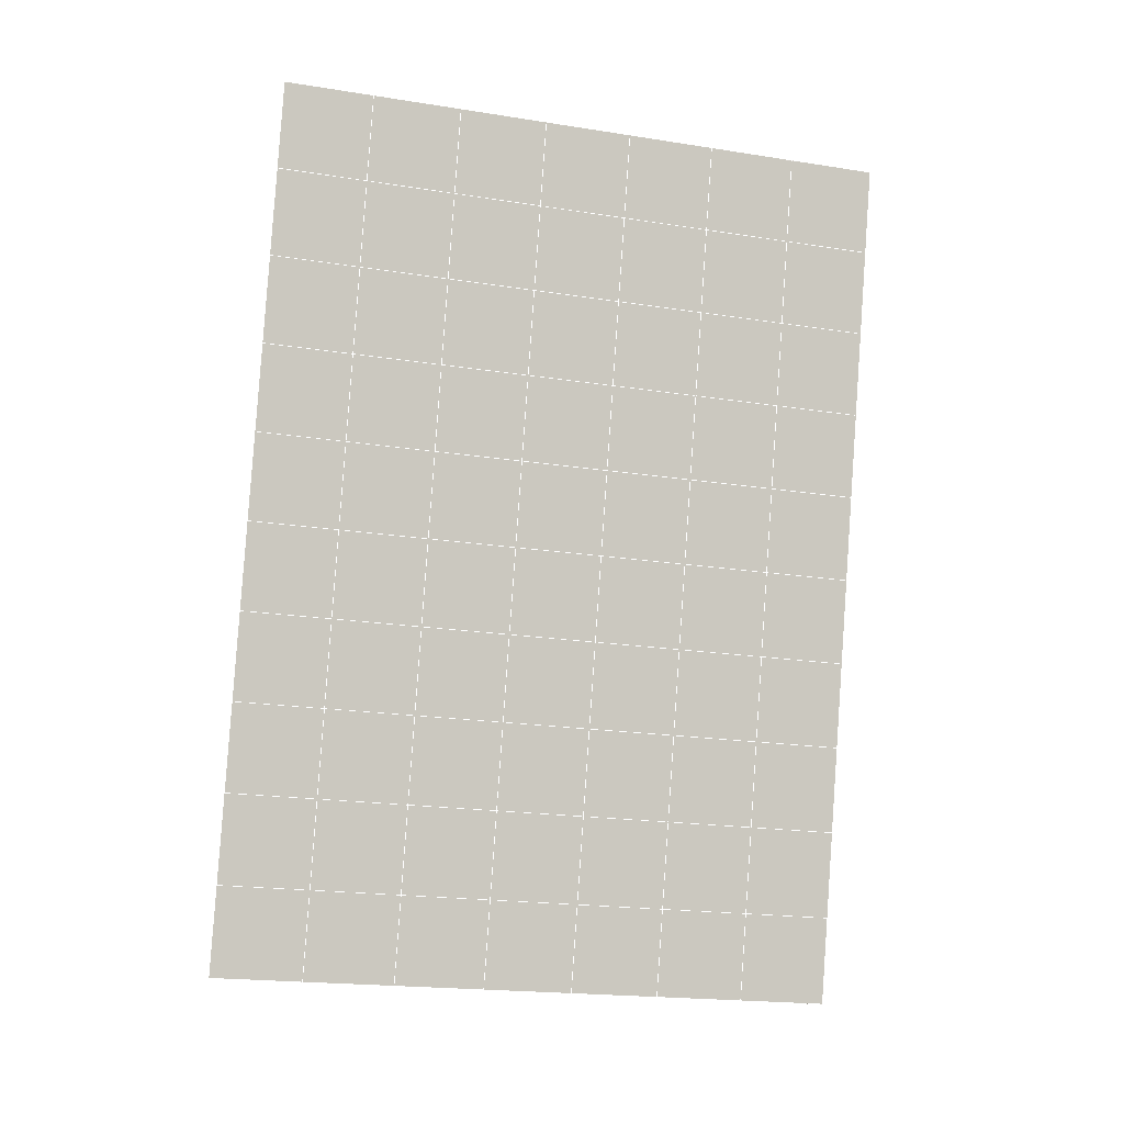
<metadata>
{"format":"obj","ext":"obj","renderer":"f3d","projection":"perspective","resolution":1024,"background":"white","views":[{"elev":-5.8,"azim":-87.9,"up":"+Z"}]}
</metadata>
<code>
v 49 20.56 20.7
v 51 20.56 20.7
v 50.89 18.61 20.57
v 49.04 18.3 20.54
v 49 20.4 22.9
v 51 20.4 22.9
v 49 20.25 25.09
v 51 20.25 25.09
v 49 20.1 27.29
v 51 20.1 27.29
v 49 19.94 29.48
v 51 19.94 29.48
v 49 19.79 31.68
v 51 19.79 31.68
v 49 19.64 33.87
v 51 19.64 33.87
v 49 19.48 36.06
v 51 19.48 36.07
v 49 19.33 38.26
v 51 19.33 38.26
v 49 19.18 40.45
v 51 19.18 40.45
v 49 19.02 42.65
v 51 19.02 42.65
v 48.58 16.86 42.5
v 50.89 16.7 42.49
v 48.54 14.87 42.36
v 50.12 14.96 42.36
v 49.04 12.66 42.2
v 51.12 13.34 42.25
v 49.84 11 42.09
v 51.02 10.98 42.09
v 49.96 9.515 41.98
v 50.69 9.006 41.95
v 49.26 8.938 41.94
v 49.99 7.334 41.83
v 48.57 8.334 41.9
v 49.29 6.196 41.75
v 48.57 8.488 39.71
v 49.29 6.35 39.56
v 48.57 8.641 37.51
v 49.29 6.503 37.36
v 48.57 8.794 35.32
v 49.29 6.657 35.17
v 48.57 8.948 33.12
v 49.29 6.81 32.97
v 48.57 9.101 30.93
v 49.29 6.963 30.78
v 48.57 9.255 28.73
v 49.29 7.117 28.58
v 48.57 9.408 26.54
v 49.29 7.271 26.39
v 48.57 9.561 24.34
v 49.29 7.424 24.19
v 48.57 9.715 22.15
v 49.29 7.577 22
v 48.57 9.868 19.96
v 49.29 7.731 19.81
v 50.01 10.24 19.98
v 50 8.353 19.85
v 51.43 9.868 19.96
v 50.71 7.731 19.81
v 51.43 9.715 22.15
v 50.71 7.577 22
v 51.43 9.562 24.34
v 50.71 7.424 24.19
v 51.43 9.408 26.54
v 50.71 7.27 26.39
v 51.43 9.255 28.73
v 50.71 7.117 28.58
v 51.43 9.101 30.93
v 50.71 6.964 30.78
v 51.43 8.948 33.12
v 50.71 6.81 32.97
v 51.43 8.795 35.32
v 50.71 6.657 35.17
v 51.43 8.641 37.51
v 50.71 6.503 37.36
v 51.43 8.487 39.71
v 50.71 6.35 39.56
v 51.43 8.334 41.9
v 50.71 6.197 41.75
v 52.14 10.47 42.05
v 52.14 10.62 39.86
v 52.14 10.78 37.66
v 52.14 10.93 35.47
v 52.14 11.09 33.27
v 52.14 11.24 31.08
v 52.14 11.39 28.88
v 52.14 11.55 26.69
v 52.14 11.7 24.49
v 52.14 11.85 22.3
v 52.14 12.01 20.1
v 50.04 12.87 20.16
v 47.86 12.01 20.1
v 47.86 11.85 22.3
v 47.86 11.7 24.49
v 47.86 11.55 26.69
v 47.86 11.39 28.88
v 47.86 11.24 31.08
v 47.86 11.09 33.27
v 47.86 10.93 35.47
v 47.86 10.78 37.66
v 47.86 10.62 39.86
v 47.86 10.47 42.05
v 48.84 10.77 42.07
v 50 4.059 41.6
v 50 4.212 39.41
v 50 4.366 37.21
v 50 4.519 35.02
v 50 4.673 32.82
v 50 4.826 30.63
v 50 4.98 28.43
v 50 5.133 26.24
v 50 5.286 24.05
v 50 5.44 21.85
v 50 5.593 19.66
v 51.49 14.88 20.31
v 52.86 14.14 20.25
v 52.19 16.6 20.43
v 53.57 16.28 20.4
v 52.62 18.58 20.56
v 54.29 18.42 20.55
v 53 20.56 20.7
v 55 20.56 20.7
v 53 20.4 22.9
v 55 20.4 22.9
v 53 20.25 25.09
v 55 20.25 25.09
v 53 20.1 27.29
v 55 20.1 27.29
v 53 19.94 29.48
v 55 19.94 29.48
v 53 19.79 31.68
v 55 19.79 31.68
v 53 19.64 33.87
v 55 19.64 33.87
v 53 19.48 36.06
v 55 19.48 36.07
v 53 19.33 38.26
v 55 19.33 38.26
v 53 19.18 40.45
v 55 19.18 40.45
v 53 19.02 42.65
v 55 19.02 42.65
v 52.76 17.07 42.51
v 54.29 16.88 42.5
v 52.24 15.33 42.39
v 53.57 14.75 42.35
v 52.86 12.61 42.2
v 47.14 12.61 42.2
v 46.43 14.75 42.35
v 45.71 16.88 42.5
v 47 19.02 42.65
v 47 19.18 40.45
v 47 19.33 38.26
v 47 19.48 36.06
v 47 19.64 33.87
v 47 19.79 31.68
v 47 19.94 29.48
v 47 20.1 27.29
v 47 20.25 25.09
v 47 20.4 22.9
v 47 20.56 20.7
v 47.23 18.63 20.57
v 48.83 15.07 20.32
v 50.46 16.54 20.42
v 47.14 14.14 20.25
v 47.14 13.99 22.45
v 47.14 13.84 24.64
v 47.14 13.68 26.84
v 47.14 13.53 29.03
v 47.14 13.38 31.23
v 47.14 13.22 33.42
v 47.14 13.07 35.62
v 47.14 12.92 37.81
v 47.14 12.76 40.01
v 52.86 13.99 22.45
v 52.86 13.84 24.64
v 52.86 13.68 26.84
v 52.86 13.53 29.03
v 52.86 13.38 31.23
v 52.86 13.22 33.42
v 52.86 13.07 35.62
v 52.86 12.92 37.81
v 52.86 12.76 40.01
v 53.57 14.9 40.16
v 53.57 15.05 37.96
v 53.57 15.21 35.77
v 53.57 15.36 33.57
v 53.57 15.51 31.38
v 53.57 15.67 29.18
v 53.57 15.82 26.99
v 53.57 15.97 24.79
v 53.57 16.13 22.6
v 54.29 17.04 40.3
v 54.29 17.19 38.11
v 54.29 17.34 35.92
v 54.29 17.5 33.72
v 54.29 17.65 31.53
v 54.29 17.81 29.33
v 54.29 17.96 27.14
v 54.29 18.11 24.94
v 54.29 18.27 22.75
v 47.79 16.94 20.45
v 46.43 16.28 20.4
v 46.43 16.13 22.6
v 46.43 15.97 24.79
v 46.43 15.82 26.99
v 46.43 15.67 29.18
v 46.43 15.51 31.38
v 46.43 15.36 33.57
v 46.43 15.21 35.77
v 46.43 15.05 37.96
v 46.43 14.9 40.16
v 45.71 18.42 20.55
v 45.71 18.27 22.75
v 45.71 18.11 24.94
v 45.71 17.96 27.14
v 45.71 17.81 29.33
v 45.71 17.65 31.53
v 45.71 17.5 33.72
v 45.71 17.34 35.92
v 45.71 17.19 38.11
v 45.71 17.04 40.3
v 45 20.56 20.7
v 45 20.4 22.9
v 45 20.25 25.09
v 45 20.1 27.29
v 45 19.94 29.48
v 45 19.79 31.68
v 45 19.64 33.87
v 45 19.48 36.06
v 45 19.33 38.26
v 45 19.18 40.45
v 45 19.02 42.65
v 49.96 9.515 41.98
v 49.84 11 42.09
v 49.04 12.66 42.2
v 47.14 12.61 42.2
v 47.14 12.76 40.01
v 47.86 10.62 39.86
v 48.57 8.488 39.71
v 49.29 6.35 39.56
v 49.29 6.196 41.75
v 50 4.059 41.6
v 50.71 6.197 41.75
v 50.71 6.35 39.56
v 51.43 8.487 39.71
v 51.43 8.334 41.9
v 52.14 10.47 42.05
v 51.02 10.98 42.09
v 51.12 13.34 42.25
v 48.84 10.77 42.07
v 47.86 10.47 42.05
v 48.57 8.334 41.9
v 49.99 7.334 41.83
v 50.69 9.006 41.95
v 49.26 8.938 41.94
v 48.57 8.641 37.51
v 47.86 10.78 37.66
v 47.14 12.92 37.81
v 46.43 15.05 37.96
v 46.43 14.9 40.16
v 46.43 14.75 42.35
v 48.54 14.87 42.36
v 52.24 15.33 42.39
v 50.89 16.7 42.49
v 50.12 14.96 42.36
v 52.86 12.61 42.2
v 52.14 10.62 39.86
v 51.43 8.641 37.51
v 50.71 6.503 37.36
v 50 4.212 39.41
v 45.71 16.88 42.5
v 45.71 17.04 40.3
v 45.71 17.19 38.11
v 45.71 17.34 35.92
v 46.43 15.21 35.77
v 47.14 13.07 35.62
v 47.86 10.93 35.47
v 52.76 17.07 42.51
v 53.57 14.75 42.35
v 53.57 14.9 40.16
v 52.86 12.76 40.01
v 52.86 12.92 37.81
v 52.14 10.78 37.66
v 52.14 10.93 35.47
v 51.43 8.795 35.32
v 51.43 8.948 33.12
v 50.71 6.81 32.97
v 50.71 6.657 35.17
v 50 4.519 35.02
v 50 4.366 37.21
v 49.29 6.503 37.36
v 54.29 16.88 42.5
v 53 19.02 42.65
v 51 19.02 42.65
v 48.58 16.86 42.5
v 55 19.02 42.65
v 55 19.18 40.45
v 55 19.33 38.26
v 55 19.48 36.06
v 54.29 17.34 35.92
v 54.29 17.5 33.72
v 53.57 15.36 33.57
v 53.57 15.51 31.38
v 52.86 13.38 31.23
v 52.86 13.53 29.03
v 52.14 11.39 28.88
v 52.14 11.55 26.69
v 51.43 9.408 26.54
v 51.43 9.562 24.34
v 50.71 7.424 24.19
v 50.71 7.27 26.39
v 50 5.133 26.24
v 50 4.98 28.43
v 49.29 7.117 28.58
v 49.29 6.963 30.78
v 48.57 9.101 30.93
v 48.57 8.948 33.12
v 47.86 11.09 33.27
v 48.57 8.794 35.32
v 49.29 6.81 32.97
v 50 4.826 30.63
v 50.71 7.117 28.58
v 51.43 9.255 28.73
v 52.14 11.24 31.08
v 52.86 13.22 33.42
v 53.57 15.21 35.77
v 54.29 17.19 38.11
v 53 19.33 38.26
v 53 19.18 40.45
v 54.29 17.04 40.3
v 53.57 15.05 37.96
v 52.86 13.07 35.62
v 52.14 11.09 33.27
v 51.43 9.101 30.93
v 50.71 6.964 30.78
v 50 4.673 32.82
v 49.29 6.657 35.17
v 51 19.18 40.45
v 49 19.02 42.65
v 45 19.02 42.65
v 45 19.18 40.45
v 45 19.33 38.26
v 45 19.48 36.06
v 45.71 17.5 33.72
v 46.43 15.36 33.57
v 47.14 13.22 33.42
v 47 19.18 40.45
v 49 19.18 40.45
v 51 19.33 38.26
v 53 19.48 36.06
v 55 19.64 33.87
v 54.29 17.65 31.53
v 53.57 15.67 29.18
v 52.86 13.68 26.84
v 52.14 11.7 24.49
v 51.43 9.715 22.15
v 50.71 7.577 22
v 50 5.286 24.05
v 49.29 7.271 26.39
v 48.57 9.255 28.73
v 47.86 11.24 31.08
v 47.14 13.38 31.23
v 47.86 11.39 28.88
v 48.57 9.408 26.54
v 49.29 7.424 24.19
v 50 5.44 21.85
v 50.71 7.731 19.81
v 51.43 9.868 19.96
v 52.14 11.85 22.3
v 52.86 13.84 24.64
v 53.57 15.82 26.99
v 54.29 17.81 29.33
v 55 19.79 31.68
v 53 19.64 33.87
v 51 19.48 36.06
v 49 19.33 38.26
v 47 19.02 42.65
v 50 5.593 19.66
v 49.29 7.731 19.81
v 49.29 7.577 22
v 48.57 9.715 22.15
v 48.57 9.561 24.34
v 47.86 11.7 24.49
v 47.86 11.55 26.69
v 47.14 13.68 26.84
v 47.14 13.53 29.03
v 46.43 15.67 29.18
v 46.43 15.51 31.38
v 50 8.353 19.85
v 50.01 10.24 19.98
v 52.14 12.01 20.1
v 52.86 13.99 22.45
v 53.57 15.97 24.79
v 54.29 17.96 27.14
v 55 19.94 29.48
v 53 19.79 31.68
v 51 19.64 33.87
v 49 19.48 36.06
v 47 19.33 38.26
v 47 19.48 36.06
v 45 19.64 33.87
v 45.71 17.65 31.53
v 48.57 9.868 19.96
v 47.86 11.85 22.3
v 47.14 13.84 24.64
v 46.43 15.82 26.99
v 45.71 17.81 29.33
v 45 19.79 31.68
v 47 19.64 33.87
v 49 19.64 33.87
v 47 19.79 31.68
v 45 19.94 29.48
v 45.71 17.96 27.14
v 46.43 15.97 24.79
v 47.14 13.99 22.45
v 47.86 12.01 20.1
v 50.04 12.87 20.16
v 52.86 14.14 20.25
v 53.57 16.13 22.6
v 54.29 18.11 24.94
v 55 20.1 27.29
v 53 19.94 29.48
v 51 19.79 31.68
v 49 19.79 31.68
v 47 19.94 29.48
v 45 20.1 27.29
v 45.71 18.11 24.94
v 46.43 16.13 22.6
v 47.14 14.14 20.25
v 51.49 14.88 20.31
v 53.57 16.28 20.4
v 54.29 18.27 22.75
v 55 20.25 25.09
v 53 20.1 27.29
v 51 19.94 29.48
v 49 19.94 29.48
v 47 20.1 27.29
v 45 20.25 25.09
v 45.71 18.27 22.75
v 46.43 16.28 20.4
v 48.83 15.07 20.32
v 55 20.56 20.7
v 53 20.56 20.7
v 52.62 18.58 20.56
v 50.89 18.61 20.57
v 50.46 16.54 20.42
v 52.19 16.6 20.43
v 54.29 18.42 20.55
v 55 20.4 22.9
v 53 20.4 22.9
v 53 20.25 25.09
v 51 20.25 25.09
v 49 20.25 25.09
v 47 20.25 25.09
v 45 20.4 22.9
v 45.71 18.42 20.55
v 47.79 16.94 20.45
v 51 20.1 27.29
v 49 20.1 27.29
v 51 20.4 22.9
v 51 20.56 20.7
v 49 20.4 22.9
v 47 20.4 22.9
v 45 20.56 20.7
v 47.23 18.63 20.57
v 49.04 18.3 20.54
v 49 20.56 20.7
v 47 20.56 20.7
f 1 2 3
f 1 3 4
f 5 6 2
f 5 2 1
f 7 8 6
f 7 6 5
f 9 10 8
f 9 8 7
f 11 12 10
f 11 10 9
f 13 14 12
f 13 12 11
f 15 16 14
f 15 14 13
f 17 18 16
f 17 16 15
f 19 20 18
f 19 18 17
f 21 22 20
f 21 20 19
f 23 24 22
f 23 22 21
f 25 26 24
f 25 24 23
f 27 28 26
f 27 26 25
f 29 30 28
f 29 28 27
f 31 32 30
f 31 30 29
f 33 34 32
f 33 32 31
f 35 36 34
f 35 34 33
f 37 38 36
f 37 36 35
f 39 40 38
f 39 38 37
f 41 42 40
f 41 40 39
f 43 44 42
f 43 42 41
f 45 46 44
f 45 44 43
f 47 48 46
f 47 46 45
f 49 50 48
f 49 48 47
f 51 52 50
f 51 50 49
f 53 54 52
f 53 52 51
f 55 56 54
f 55 54 53
f 57 58 56
f 57 56 55
f 59 60 58
f 59 58 57
f 61 62 60
f 61 60 59
f 63 64 62
f 63 62 61
f 65 66 64
f 65 64 63
f 67 68 66
f 67 66 65
f 69 70 68
f 69 68 67
f 71 72 70
f 71 70 69
f 73 74 72
f 73 72 71
f 75 76 74
f 75 74 73
f 77 78 76
f 77 76 75
f 79 80 78
f 79 78 77
f 81 82 80
f 81 80 79
f 34 36 82
f 34 82 81
f 81 83 32
f 81 32 34
f 79 84 83
f 79 83 81
f 77 85 84
f 77 84 79
f 75 86 85
f 75 85 77
f 73 87 86
f 73 86 75
f 71 88 87
f 71 87 73
f 69 89 88
f 69 88 71
f 67 90 89
f 67 89 69
f 65 91 90
f 65 90 67
f 63 92 91
f 63 91 65
f 61 93 92
f 61 92 63
f 59 94 93
f 59 93 61
f 57 95 94
f 57 94 59
f 55 96 95
f 55 95 57
f 53 97 96
f 53 96 55
f 51 98 97
f 51 97 53
f 49 99 98
f 49 98 51
f 47 100 99
f 47 99 49
f 45 101 100
f 45 100 47
f 43 102 101
f 43 101 45
f 41 103 102
f 41 102 43
f 39 104 103
f 39 103 41
f 37 105 104
f 37 104 39
f 35 106 105
f 35 105 37
f 33 31 106
f 33 106 35
f 107 82 36
f 107 36 38
f 108 80 82
f 108 82 107
f 109 78 80
f 109 80 108
f 110 76 78
f 110 78 109
f 111 74 76
f 111 76 110
f 112 72 74
f 112 74 111
f 113 70 72
f 113 72 112
f 114 68 70
f 114 70 113
f 115 66 68
f 115 68 114
f 116 64 66
f 116 66 115
f 117 62 64
f 117 64 116
f 58 60 62
f 58 62 117
f 116 56 58
f 116 58 117
f 115 54 56
f 115 56 116
f 114 52 54
f 114 54 115
f 113 50 52
f 113 52 114
f 112 48 50
f 112 50 113
f 111 46 48
f 111 48 112
f 110 44 46
f 110 46 111
f 109 42 44
f 109 44 110
f 108 40 42
f 108 42 109
f 107 38 40
f 107 40 108
f 118 119 93
f 118 93 94
f 120 121 119
f 120 119 118
f 122 123 121
f 122 121 120
f 124 125 123
f 124 123 122
f 126 127 125
f 126 125 124
f 128 129 127
f 128 127 126
f 130 131 129
f 130 129 128
f 132 133 131
f 132 131 130
f 134 135 133
f 134 133 132
f 136 137 135
f 136 135 134
f 138 139 137
f 138 137 136
f 140 141 139
f 140 139 138
f 142 143 141
f 142 141 140
f 144 145 143
f 144 143 142
f 146 147 145
f 146 145 144
f 148 149 147
f 148 147 146
f 30 150 149
f 30 149 148
f 32 83 150
f 32 150 30
f 29 151 105
f 29 105 106
f 27 152 151
f 27 151 29
f 25 153 152
f 25 152 27
f 23 154 153
f 23 153 25
f 21 155 154
f 21 154 23
f 19 156 155
f 19 155 21
f 17 157 156
f 17 156 19
f 15 158 157
f 15 157 17
f 13 159 158
f 13 158 15
f 11 160 159
f 11 159 13
f 9 161 160
f 9 160 11
f 7 162 161
f 7 161 9
f 5 163 162
f 5 162 7
f 1 164 163
f 1 163 5
f 4 165 164
f 4 164 1
f 94 166 167
f 94 167 118
f 95 168 166
f 95 166 94
f 96 169 168
f 96 168 95
f 97 170 169
f 97 169 96
f 98 171 170
f 98 170 97
f 99 172 171
f 99 171 98
f 100 173 172
f 100 172 99
f 101 174 173
f 101 173 100
f 102 175 174
f 102 174 101
f 103 176 175
f 103 175 102
f 104 177 176
f 104 176 103
f 105 151 177
f 105 177 104
f 178 92 93
f 178 93 119
f 179 91 92
f 179 92 178
f 180 90 91
f 180 91 179
f 181 89 90
f 181 90 180
f 182 88 89
f 182 89 181
f 183 87 88
f 183 88 182
f 184 86 87
f 184 87 183
f 185 85 86
f 185 86 184
f 186 84 85
f 186 85 185
f 150 83 84
f 150 84 186
f 186 187 149
f 186 149 150
f 185 188 187
f 185 187 186
f 184 189 188
f 184 188 185
f 183 190 189
f 183 189 184
f 182 191 190
f 182 190 183
f 181 192 191
f 181 191 182
f 180 193 192
f 180 192 181
f 179 194 193
f 179 193 180
f 178 195 194
f 178 194 179
f 119 121 195
f 119 195 178
f 187 196 147
f 187 147 149
f 188 197 196
f 188 196 187
f 189 198 197
f 189 197 188
f 190 199 198
f 190 198 189
f 191 200 199
f 191 199 190
f 192 201 200
f 192 200 191
f 193 202 201
f 193 201 192
f 194 203 202
f 194 202 193
f 195 204 203
f 195 203 194
f 121 123 204
f 121 204 195
f 196 143 145
f 196 145 147
f 197 141 143
f 197 143 196
f 198 139 141
f 198 141 197
f 199 137 139
f 199 139 198
f 200 135 137
f 200 137 199
f 201 133 135
f 201 135 200
f 202 131 133
f 202 133 201
f 203 129 131
f 203 131 202
f 204 127 129
f 204 129 203
f 123 125 127
f 123 127 204
f 166 205 4
f 166 4 167
f 168 206 205
f 168 205 166
f 169 207 206
f 169 206 168
f 170 208 207
f 170 207 169
f 171 209 208
f 171 208 170
f 172 210 209
f 172 209 171
f 173 211 210
f 173 210 172
f 174 212 211
f 174 211 173
f 175 213 212
f 175 212 174
f 176 214 213
f 176 213 175
f 177 215 214
f 177 214 176
f 151 152 215
f 151 215 177
f 144 24 26
f 144 26 146
f 142 22 24
f 142 24 144
f 140 20 22
f 140 22 142
f 138 18 20
f 138 20 140
f 136 16 18
f 136 18 138
f 134 14 16
f 134 16 136
f 132 12 14
f 132 14 134
f 130 10 12
f 130 12 132
f 128 8 10
f 128 10 130
f 126 6 8
f 126 8 128
f 124 2 6
f 124 6 126
f 122 3 2
f 122 2 124
f 120 167 3
f 120 3 122
f 206 216 165
f 206 165 205
f 207 217 216
f 207 216 206
f 208 218 217
f 208 217 207
f 209 219 218
f 209 218 208
f 210 220 219
f 210 219 209
f 211 221 220
f 211 220 210
f 212 222 221
f 212 221 211
f 213 223 222
f 213 222 212
f 214 224 223
f 214 223 213
f 215 225 224
f 215 224 214
f 152 153 225
f 152 225 215
f 216 226 164
f 216 164 165
f 217 227 226
f 217 226 216
f 218 228 227
f 218 227 217
f 219 229 228
f 219 228 218
f 220 230 229
f 220 229 219
f 221 231 230
f 221 230 220
f 222 232 231
f 222 231 221
f 223 233 232
f 223 232 222
f 224 234 233
f 224 233 223
f 225 235 234
f 225 234 224
f 153 236 235
f 153 235 225
f 227 163 164
f 227 164 226
f 228 162 163
f 228 163 227
f 229 161 162
f 229 162 228
f 230 160 161
f 230 161 229
f 231 159 160
f 231 160 230
f 232 158 159
f 232 159 231
f 233 157 158
f 233 158 232
f 234 156 157
f 234 157 233
f 235 155 156
f 235 156 234
f 236 154 155
f 236 155 235
f 28 30 148
f 28 148 26
f 167 4 3
f 4 205 165
f 120 118 167
f 154 236 153
f 148 146 26
f 31 29 106
l 237 238
l 238 239
l 239 240
l 240 241
l 241 242
l 242 243
l 243 244
l 244 245
l 245 246
l 246 247
l 247 248
l 248 249
l 249 250
l 250 251
l 251 252
l 252 253
l 253 239
l 239 254
l 254 255
l 255 256
l 256 245
l 245 257
l 257 247
l 247 250
l 250 258
l 258 252
l 252 238
l 238 254
l 254 259
l 259 237
l 237 258
l 258 257
l 257 259
l 259 256
l 256 243
l 243 260
l 260 261
l 261 262
l 262 263
l 263 264
l 264 265
l 265 266
l 266 239
l 253 267
l 267 268
l 268 269
l 269 253
l 253 270
l 270 251
l 251 271
l 271 249
l 249 272
l 272 273
l 273 248
l 248 274
l 274 246
l 240 265
l 265 275
l 275 276
l 276 277
l 277 278
l 278 279
l 279 280
l 280 281
l 281 261
l 261 242
l 242 255
l 255 240
l 268 282
l 282 267
l 267 283
l 283 284
l 284 285
l 285 286
l 286 287
l 287 288
l 288 289
l 289 290
l 290 291
l 291 292
l 292 293
l 293 294
l 294 295
l 295 244
l 244 274
l 274 294
l 294 273
l 273 292
l 292 289
l 289 272
l 272 287
l 287 271
l 271 285
l 285 270
l 270 283
l 283 296
l 296 282
l 282 297
l 297 298
l 298 268
l 268 299
l 299 266
l 266 269
l 300 301
l 301 302
l 302 303
l 303 304
l 304 305
l 305 306
l 306 307
l 307 308
l 308 309
l 309 310
l 310 311
l 311 312
l 312 313
l 313 314
l 314 315
l 315 316
l 316 317
l 317 318
l 318 319
l 319 320
l 320 321
l 321 322
l 322 281
l 281 323
l 323 321
l 321 324
l 324 319
l 319 325
l 325 317
l 317 326
l 326 315
l 315 312
l 312 327
l 327 310
l 310 328
l 328 308
l 308 329
l 329 306
l 306 330
l 330 304
l 304 331
l 331 302
l 302 332
l 332 333
l 333 297
l 297 300
l 300 296
l 296 334
l 334 331
l 331 335
l 335 330
l 330 336
l 336 329
l 329 337
l 337 328
l 328 338
l 338 327
l 327 326
l 326 339
l 339 325
l 325 340
l 340 324
l 324 341
l 341 323
l 323 260
l 260 295
l 295 341
l 341 293
l 293 340
l 340 291
l 291 339
l 339 338
l 338 290
l 290 337
l 337 288
l 288 336
l 336 286
l 286 335
l 335 284
l 284 334
l 334 301
l 301 333
l 333 342
l 342 298
l 298 343
l 343 299
l 299 275
l 275 344
l 344 345
l 345 346
l 346 347
l 347 278
l 278 348
l 348 349
l 349 350
l 350 280
l 280 262
l 262 241
l 241 264
l 264 276
l 276 345
l 345 351
l 351 352
l 352 342
l 342 353
l 353 332
l 332 354
l 354 303
l 303 355
l 355 305
l 305 356
l 356 307
l 307 357
l 357 309
l 309 358
l 358 311
l 311 359
l 359 313
l 313 360
l 360 361
l 361 314
l 314 362
l 362 316
l 316 363
l 363 318
l 318 364
l 364 320
l 320 365
l 365 322
l 322 350
l 350 366
l 366 365
l 365 367
l 367 364
l 364 368
l 368 363
l 363 369
l 369 362
l 362 370
l 370 361
l 361 371
l 371 372
l 372 360
l 360 373
l 373 359
l 359 374
l 374 358
l 358 375
l 375 357
l 357 376
l 376 356
l 356 377
l 377 355
l 355 378
l 378 354
l 354 379
l 379 353
l 353 380
l 380 352
l 352 343
l 343 381
l 381 275
l 382 383
l 383 384
l 384 385
l 385 386
l 386 387
l 387 388
l 388 389
l 389 390
l 390 391
l 391 392
l 392 366
l 366 390
l 390 367
l 367 388
l 388 368
l 368 386
l 386 369
l 369 384
l 384 370
l 370 382
l 382 371
l 371 393
l 393 394
l 394 372
l 372 395
l 395 373
l 373 396
l 396 374
l 374 397
l 397 375
l 375 398
l 398 376
l 376 399
l 399 377
l 377 400
l 400 378
l 378 401
l 401 379
l 379 402
l 402 380
l 380 403
l 403 404
l 404 347
l 347 405
l 405 348
l 348 406
l 406 392
l 392 349
l 349 279
l 279 263
l 263 277
l 277 346
l 346 403
l 403 351
l 351 381
l 381 344
l 393 383
l 383 407
l 407 385
l 385 408
l 408 387
l 387 409
l 409 389
l 389 410
l 410 391
l 391 411
l 411 406
l 406 412
l 412 405
l 405 413
l 413 404
l 404 402
l 402 414
l 414 413
l 413 415
l 415 412
l 412 416
l 416 411
l 411 417
l 417 410
l 410 418
l 418 409
l 409 419
l 419 408
l 408 420
l 420 407
l 407 394
l 394 421
l 421 395
l 395 422
l 422 396
l 396 423
l 423 397
l 397 424
l 424 398
l 398 425
l 425 399
l 399 426
l 426 400
l 400 427
l 427 401
l 401 414
l 414 428
l 428 415
l 415 429
l 429 416
l 416 430
l 430 417
l 417 431
l 431 418
l 418 432
l 432 419
l 419 433
l 433 420
l 420 421
l 421 434
l 434 422
l 422 435
l 435 423
l 423 436
l 436 424
l 424 437
l 437 425
l 425 438
l 438 426
l 426 439
l 439 427
l 427 428
l 428 440
l 440 429
l 429 441
l 441 430
l 430 442
l 442 431
l 431 443
l 443 432
l 432 444
l 444 433
l 433 445
l 445 421
l 446 447
l 447 448
l 448 449
l 449 450
l 450 451
l 451 448
l 448 452
l 452 446
l 446 453
l 453 454
l 454 455
l 455 456
l 456 457
l 457 458
l 458 442
l 442 459
l 459 443
l 443 460
l 460 444
l 444 461
l 461 445
l 445 450
l 450 434
l 434 451
l 451 435
l 435 452
l 452 436
l 436 453
l 453 437
l 437 455
l 455 438
l 438 462
l 462 463
l 463 440
l 440 439
l 439 462
l 462 456
l 456 464
l 464 454
l 454 447
l 447 465
l 465 464
l 464 466
l 466 457
l 457 463
l 463 441
l 441 458
l 458 467
l 467 459
l 459 468
l 468 460
l 460 469
l 469 461
l 461 470
l 470 471
l 471 465
l 465 449
l 449 470
l 470 469
l 469 472
l 472 467
l 467 466
l 466 471
l 471 472
l 472 468
l 470 450

</code>
